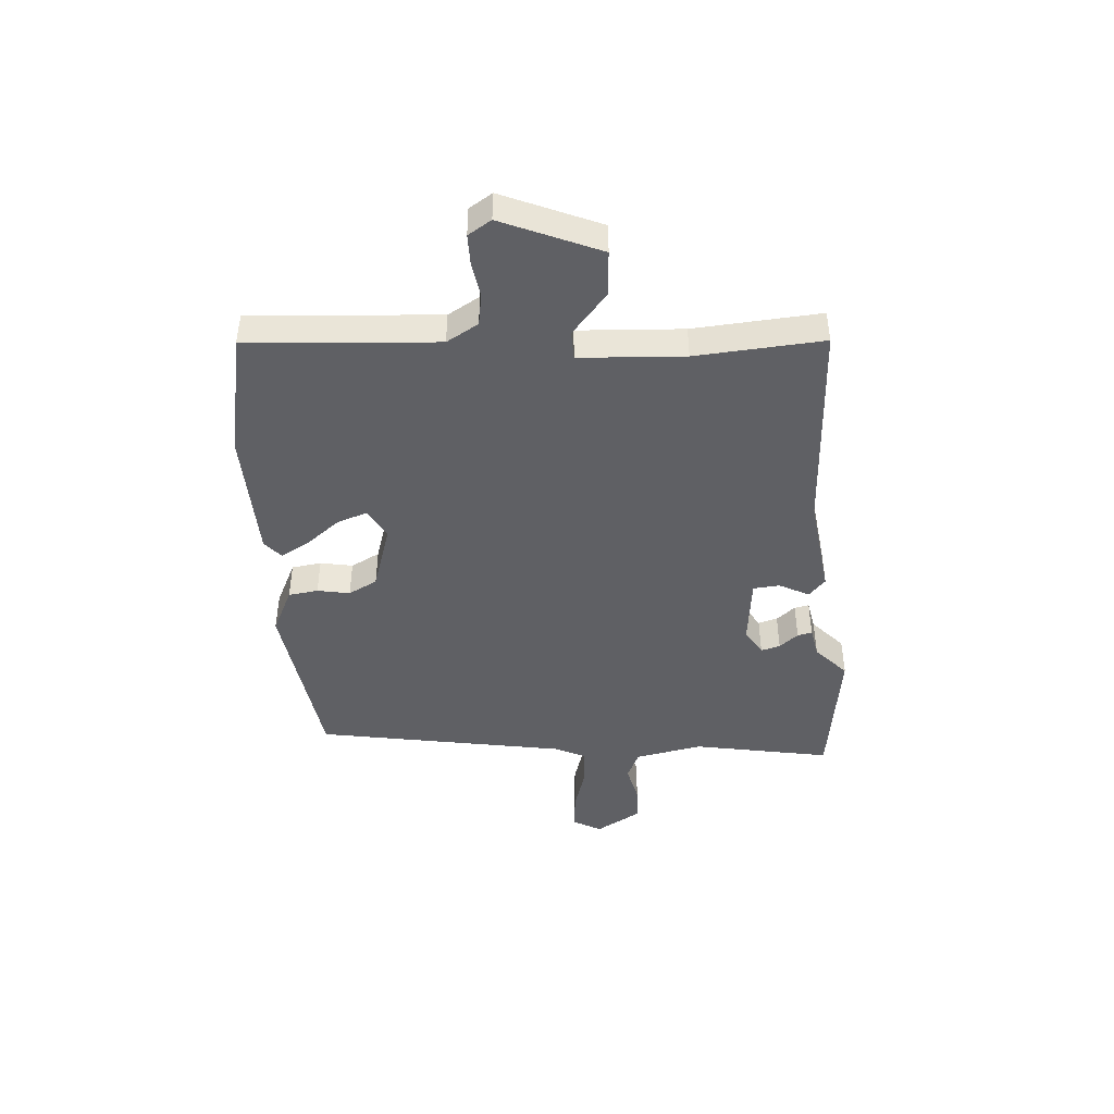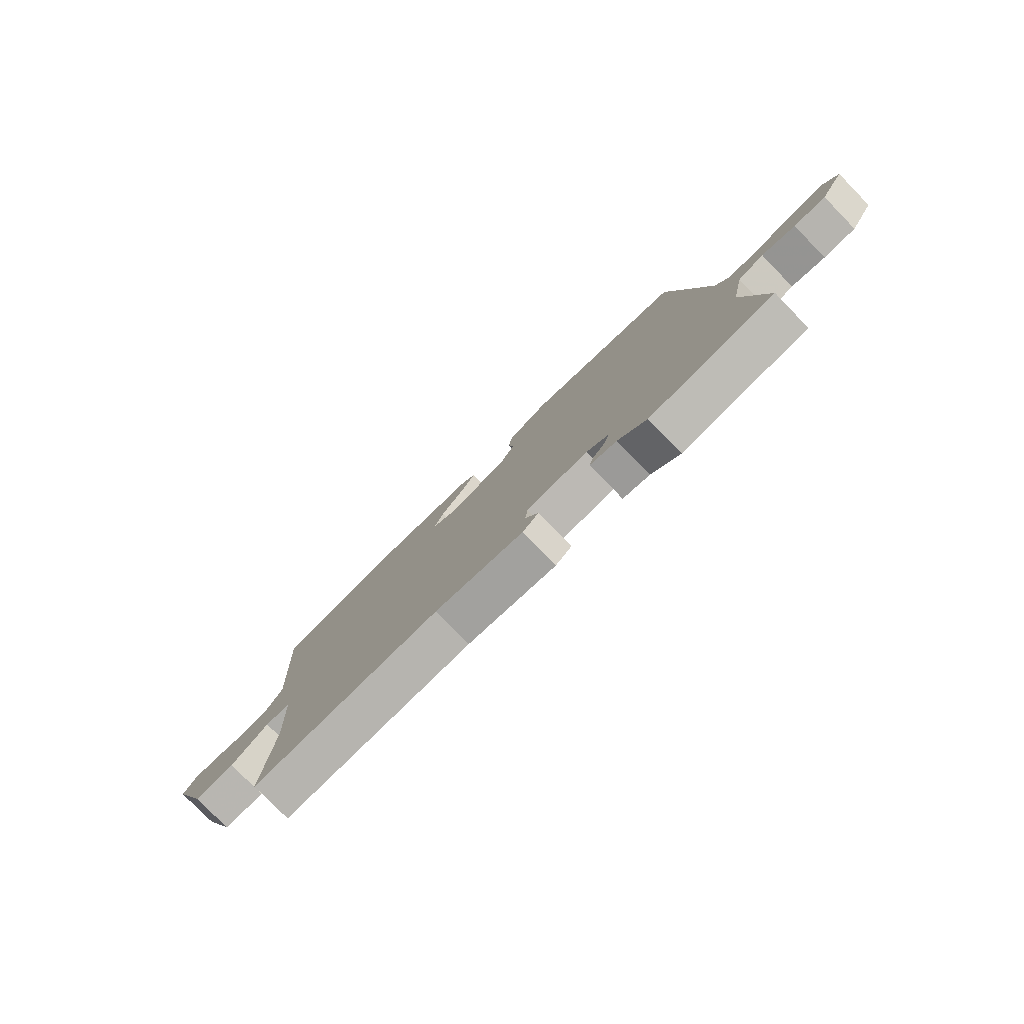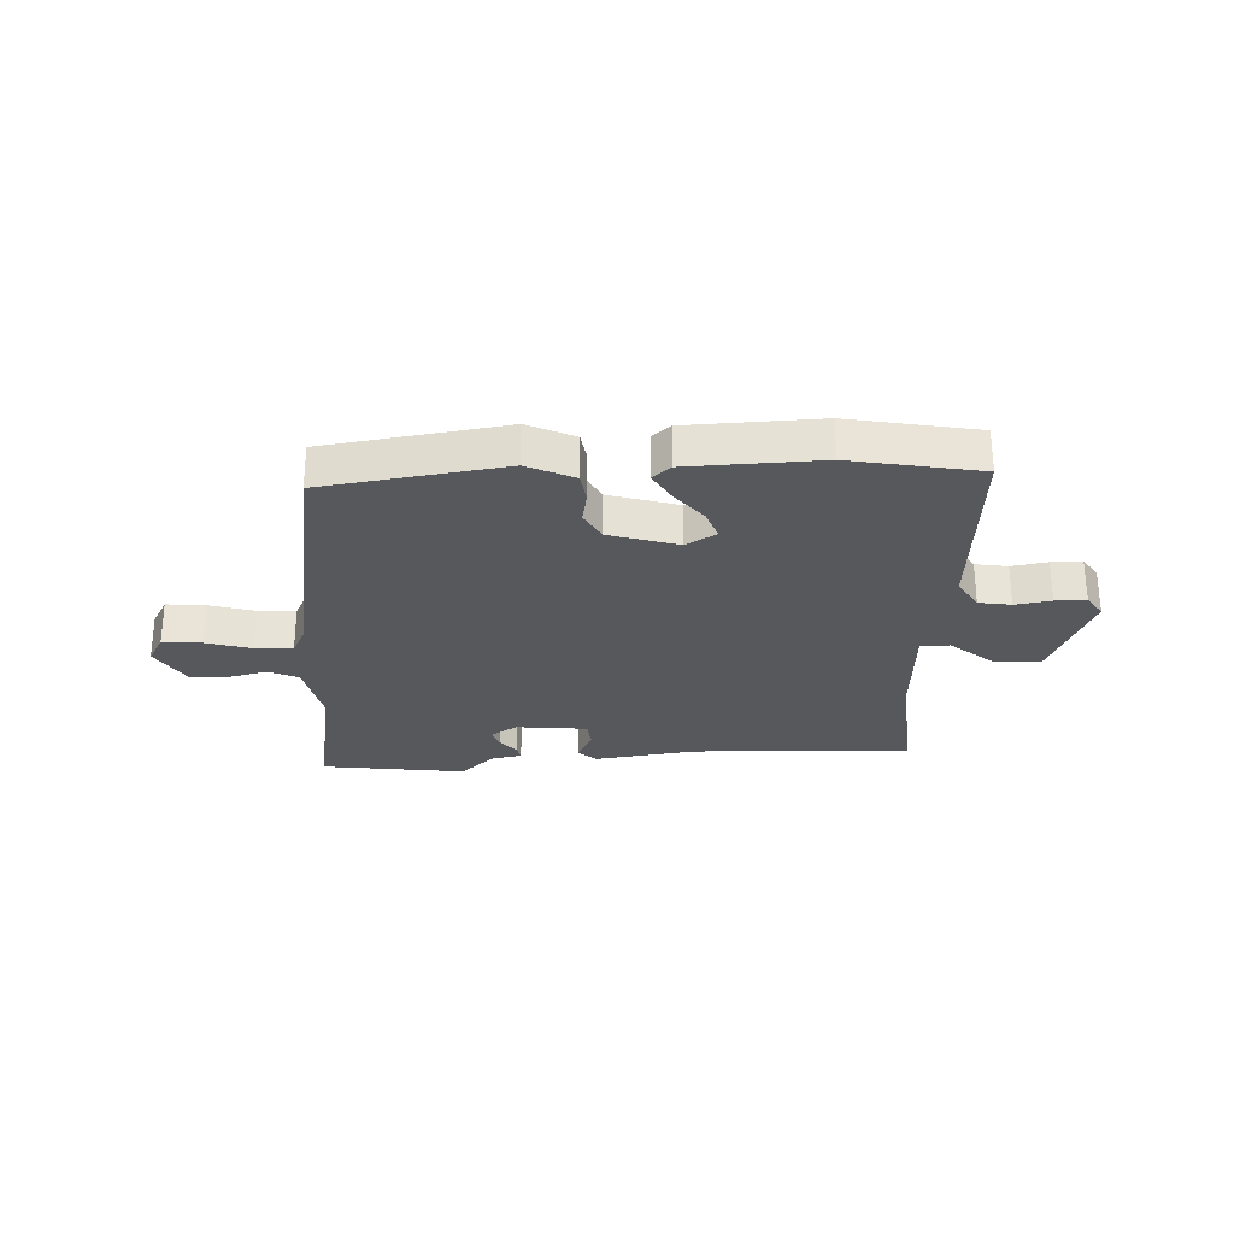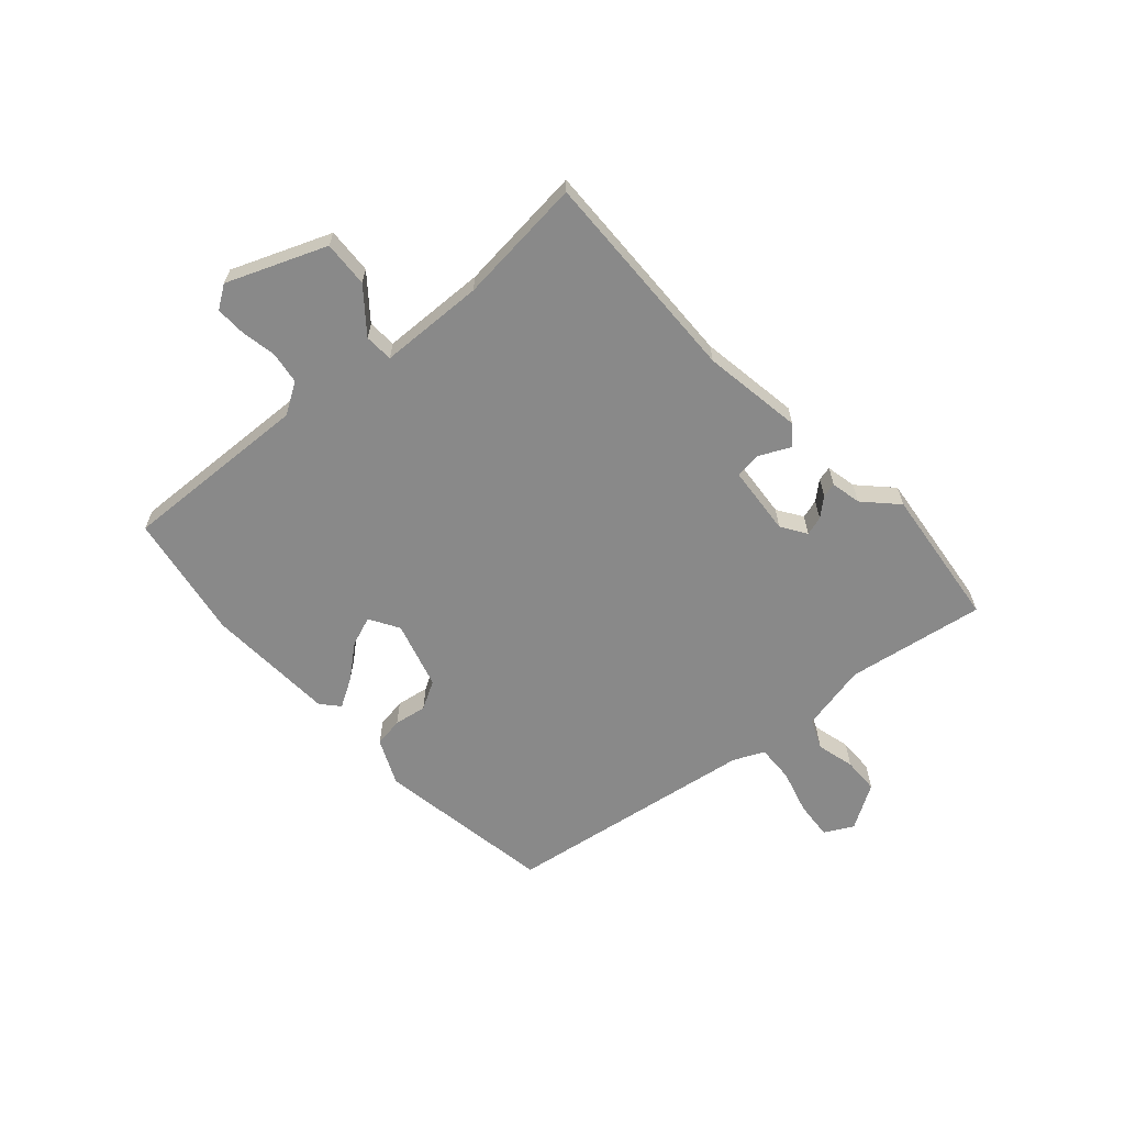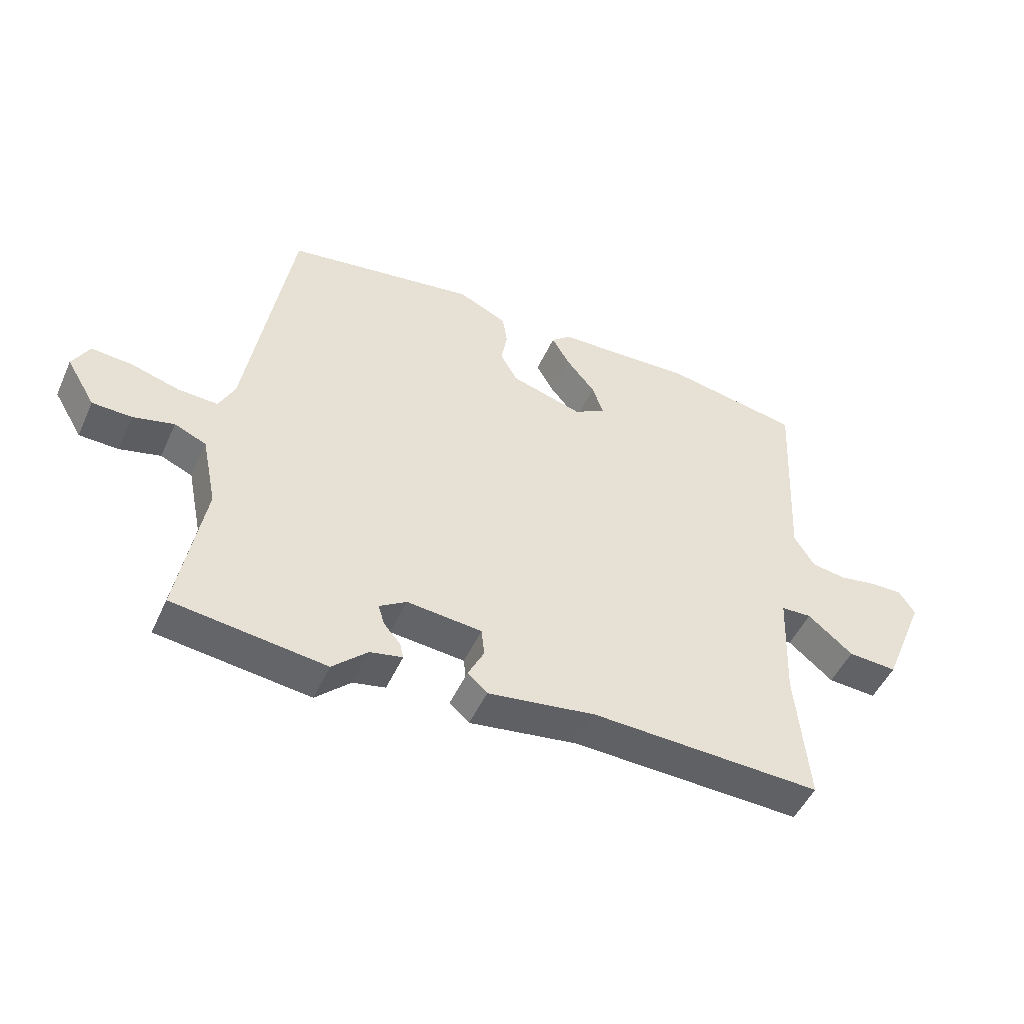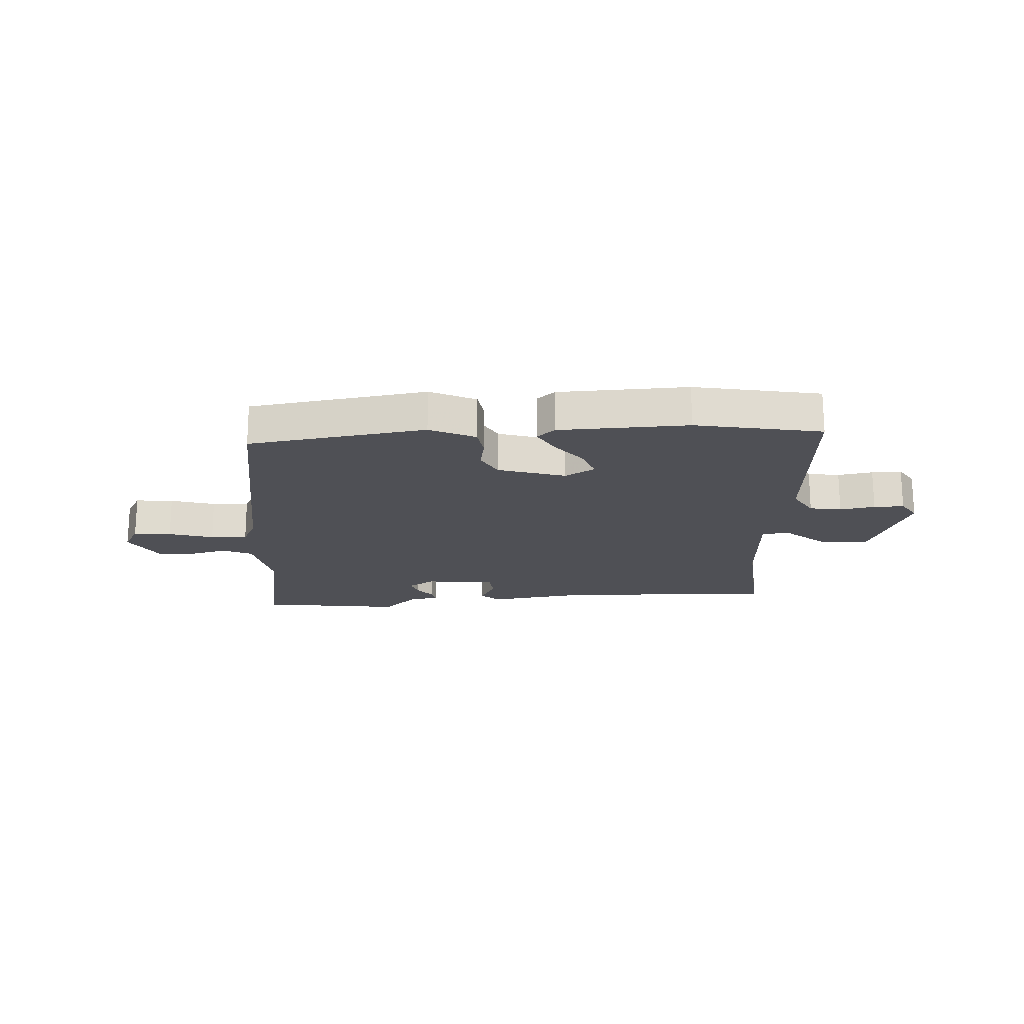
<metadata>
{"format":"obj","ext":"obj","renderer":"f3d","projection":"perspective","resolution":1024,"background":"white","views":[{"elev":-44.4,"azim":93.4,"up":"+Y"},{"elev":-79.0,"azim":-135.7,"up":"+Z"},{"elev":-28.0,"azim":2.3,"up":"+Y"},{"elev":-63.2,"azim":132.4,"up":"+Y"},{"elev":-49.5,"azim":-23.9,"up":"+Z"},{"elev":-19.3,"azim":3.0,"up":"+Y"}]}
</metadata>
<code>
v 0.497 0.07 -0.465
v 0.114 0.07 -0.451
v -0.066 0.07 -0.477
v -0.099 0.07 -0.448
v -0.072 0.07 -0.394
v -0.077 0.07 -0.347
v -0.202 0.07 -0.335
v -0.247 0.07 -0.364
v -0.237 0.07 -0.398
v -0.209 0.07 -0.431
v -0.203 0.07 -0.457
v -0.257 0.07 -0.468
v -0.315 0.07 -0.523
v -0.568 0.07 -0.491
v -0.526 0.07 -0.245
v -0.551 0.07 -0.124
v -0.604 0.07 -0.101
v -0.672 0.07 -0.118
v -0.737 0.07 -0.116
v -0.785 0.07 -0.036
v -0.757 0.07 0.015
v -0.689 0.07 0.009
v -0.609 0.07 -0.014
v -0.543 0.07 -0.017
v -0.517 0.07 0.037
v -0.444 0.07 0.486
v -0.126 0.07 0.535
v -0.044 0.07 0.497
v -0.036 0.07 0.444
v -0.046 0.07 0.386
v -0.018 0.07 0.335
v 0.102 0.07 0.299
v 0.155 0.07 0.33
v 0.136 0.07 0.383
v 0.088 0.07 0.442
v 0.058 0.07 0.494
v 0.09 0.07 0.522
v 0.322 0.07 0.532
v 0.548 0.07 0.491
v 0.53 0.07 0.153
v 0.564 0.07 0.097
v 0.621 0.07 0.088
v 0.684 0.07 0.099
v 0.738 0.07 0.1
v 0.765 0.07 0.059
v 0.693 0.07 -0.116
v 0.611 0.07 -0.111
v 0.536 0.07 -0.049
v 0.485 0.07 -0.051
v 0.477 0.07 -0.238
v 0.497 0 -0.465
v 0.114 0 -0.451
v -0.066 0 -0.477
v -0.099 0 -0.448
v -0.072 0 -0.394
v -0.077 0 -0.347
v -0.202 0 -0.335
v -0.247 0 -0.364
v -0.237 0 -0.398
v -0.209 0 -0.431
v -0.203 0 -0.457
v -0.257 0 -0.468
v -0.315 0 -0.523
v -0.568 0 -0.491
v -0.526 0 -0.245
v -0.551 0 -0.124
v -0.604 0 -0.101
v -0.672 0 -0.118
v -0.737 0 -0.116
v -0.785 0 -0.036
v -0.757 0 0.015
v -0.689 0 0.009
v -0.609 0 -0.014
v -0.543 0 -0.017
v -0.517 0 0.037
v -0.444 0 0.486
v -0.126 0 0.535
v -0.044 0 0.497
v -0.036 0 0.444
v -0.046 0 0.386
v -0.018 0 0.335
v 0.102 0 0.299
v 0.155 0 0.33
v 0.136 0 0.383
v 0.088 0 0.442
v 0.058 0 0.494
v 0.09 0 0.522
v 0.322 0 0.532
v 0.548 0 0.491
v 0.53 0 0.153
v 0.564 0 0.097
v 0.621 0 0.088
v 0.684 0 0.099
v 0.738 0 0.1
v 0.765 0 0.059
v 0.693 0 -0.116
v 0.611 0 -0.111
v 0.536 0 -0.049
v 0.485 0 -0.051
v 0.477 0 -0.238
f 45 46 47 48
f 45 48 49
f 42 43 44 45
f 41 42 45 49
f 40 41 49
f 39 40 49
f 38 39 49
f 37 38 49 50
f 34 35 36 37
f 33 34 37 50
f 27 28 29 30
f 25 26 27 30
f 24 25 30 31
f 20 21 22 23
f 20 23 24
f 17 18 19 20
f 17 20 24
f 16 17 24 31
f 12 13 14 15
f 9 10 11 12
f 8 9 12 15
f 7 8 15 16
f 2 3 4 5
f 2 5 6
f 1 2 6
f 32 33 50 1
f 6 7 16 31
f 1 6 31 32
f 98 97 96 95
f 99 98 95
f 95 94 93 92
f 99 95 92 91
f 99 91 90
f 99 90 89
f 99 89 88
f 100 99 88 87
f 87 86 85 84
f 100 87 84 83
f 80 79 78 77
f 80 77 76 75
f 81 80 75 74
f 73 72 71 70
f 74 73 70
f 70 69 68 67
f 74 70 67
f 81 74 67 66
f 65 64 63 62
f 62 61 60 59
f 65 62 59 58
f 66 65 58 57
f 55 54 53 52
f 56 55 52
f 56 52 51
f 51 100 83 82
f 81 66 57 56
f 82 81 56 51
f 1 51 52 2
f 2 52 53 3
f 3 53 54 4
f 4 54 55 5
f 5 55 56 6
f 6 56 57 7
f 7 57 58 8
f 8 58 59 9
f 9 59 60 10
f 10 60 61 11
f 11 61 62 12
f 12 62 63 13
f 13 63 64 14
f 14 64 65 15
f 15 65 66 16
f 16 66 67 17
f 17 67 68 18
f 18 68 69 19
f 19 69 70 20
f 20 70 71 21
f 21 71 72 22
f 22 72 73 23
f 23 73 74 24
f 24 74 75 25
f 25 75 76 26
f 26 76 77 27
f 27 77 78 28
f 28 78 79 29
f 29 79 80 30
f 30 80 81 31
f 31 81 82 32
f 32 82 83 33
f 33 83 84 34
f 34 84 85 35
f 35 85 86 36
f 36 86 87 37
f 37 87 88 38
f 38 88 89 39
f 39 89 90 40
f 40 90 91 41
f 41 91 92 42
f 42 92 93 43
f 43 93 94 44
f 44 94 95 45
f 45 95 96 46
f 46 96 97 47
f 47 97 98 48
f 48 98 99 49
f 49 99 100 50
f 50 100 51 1

</code>
